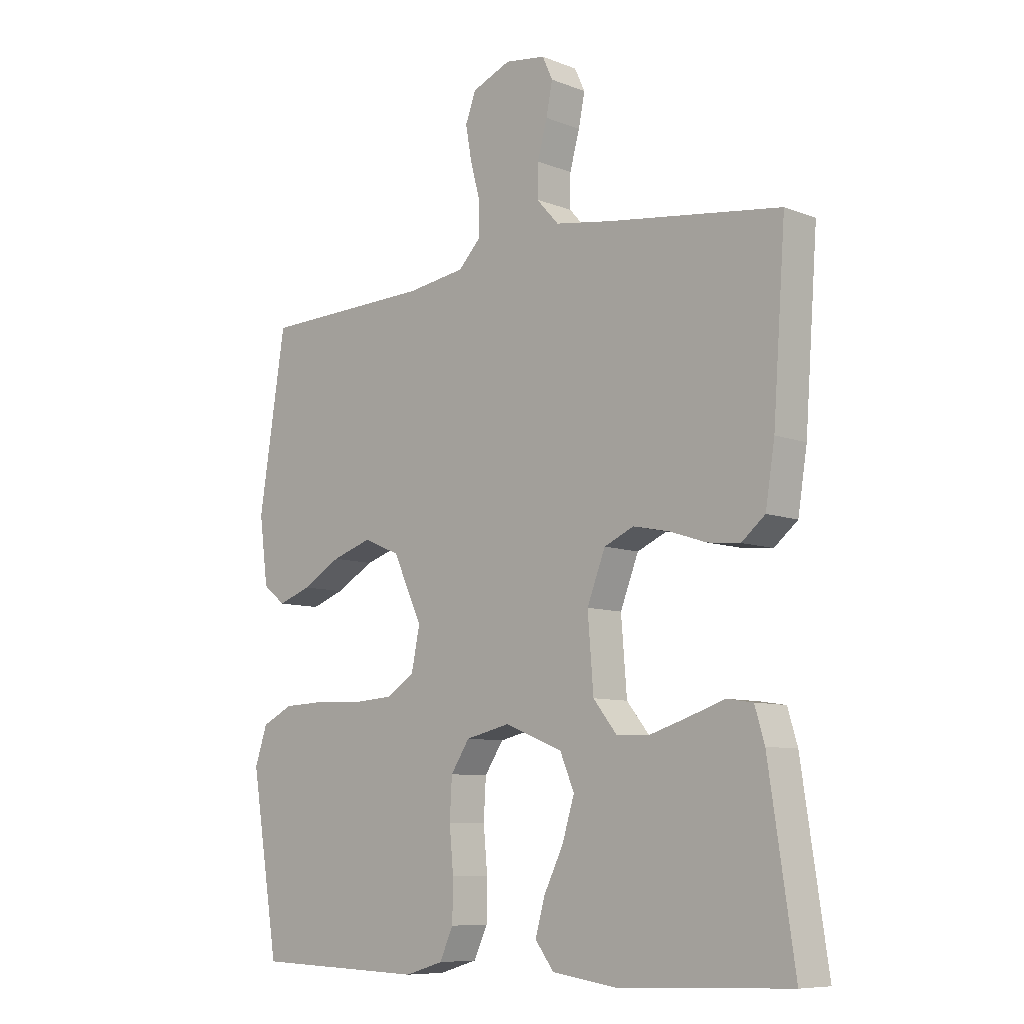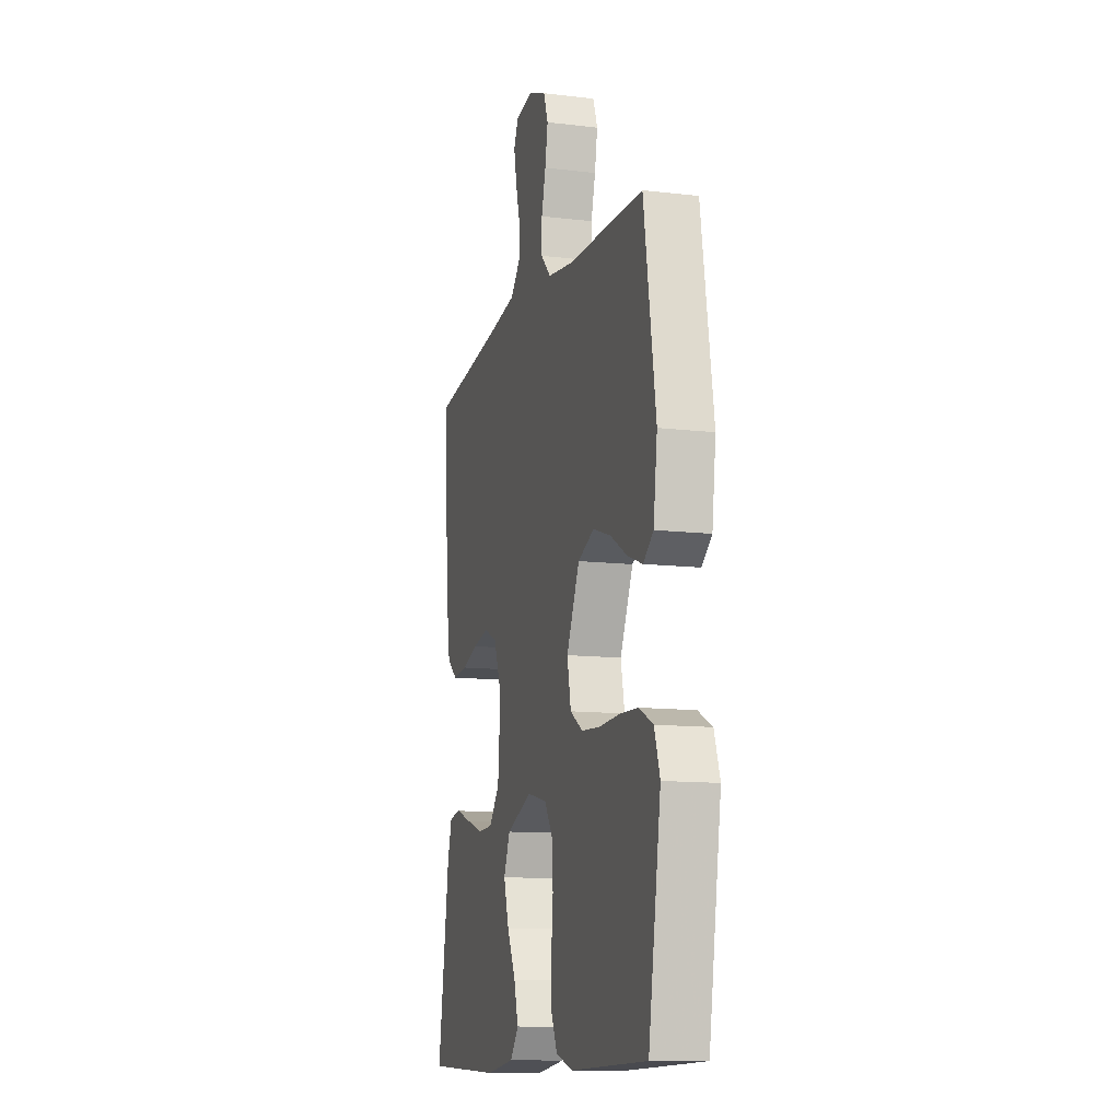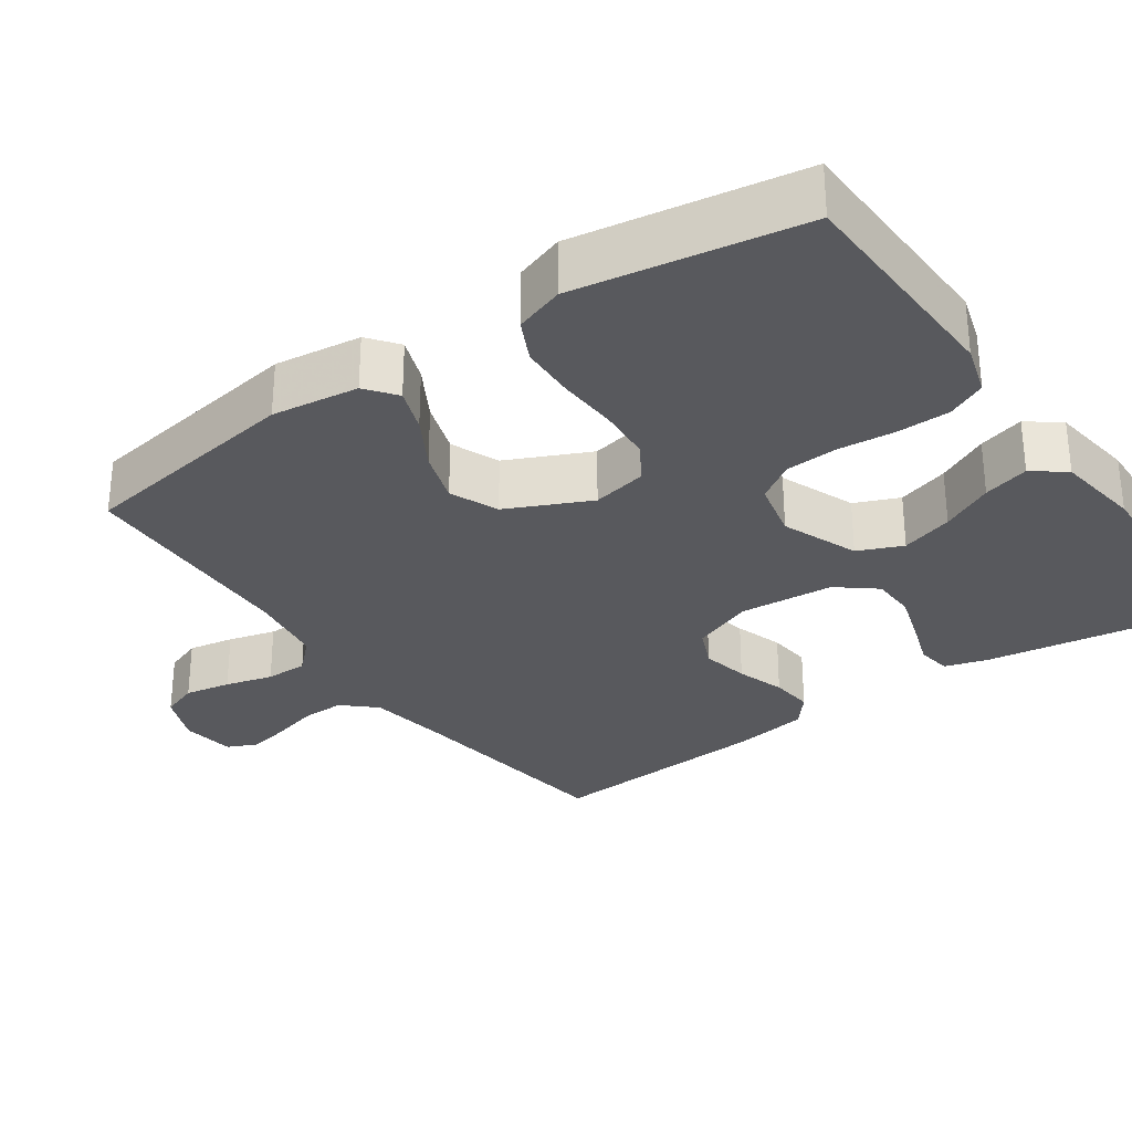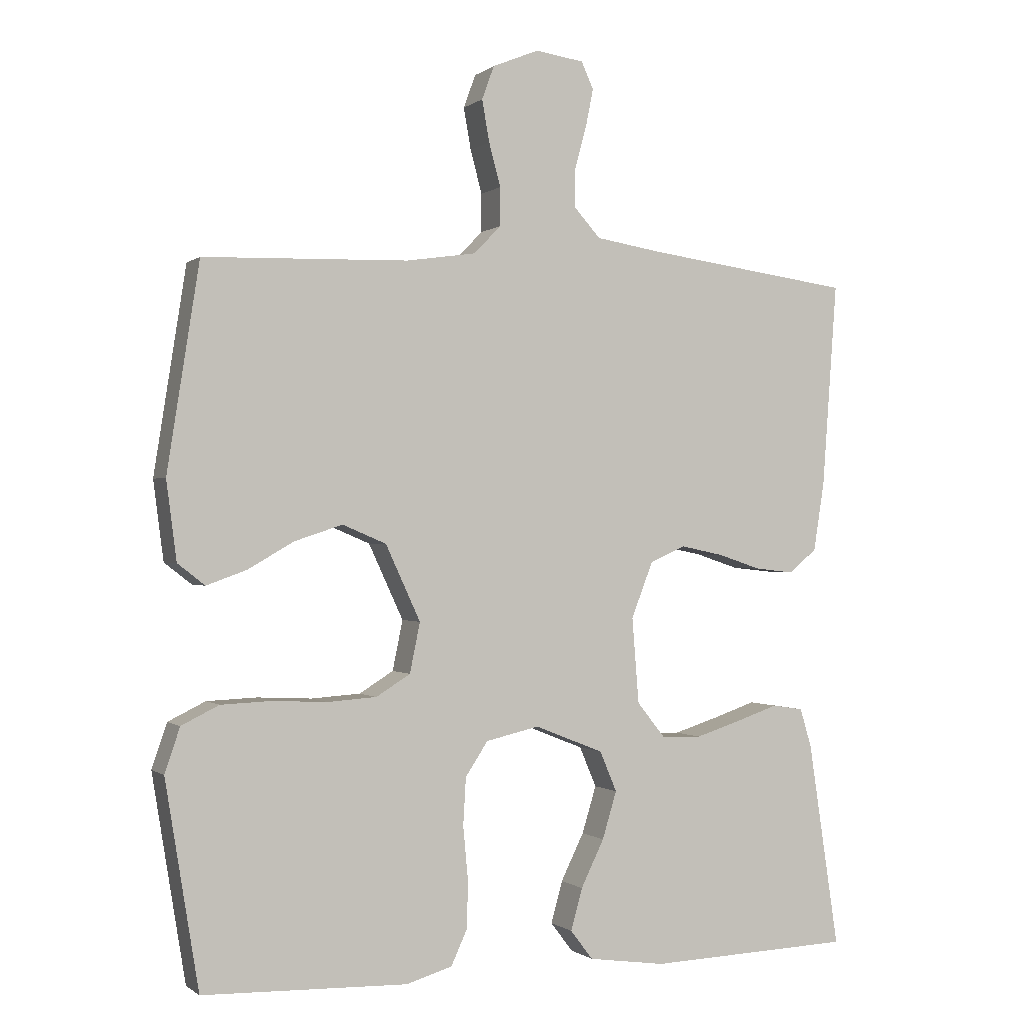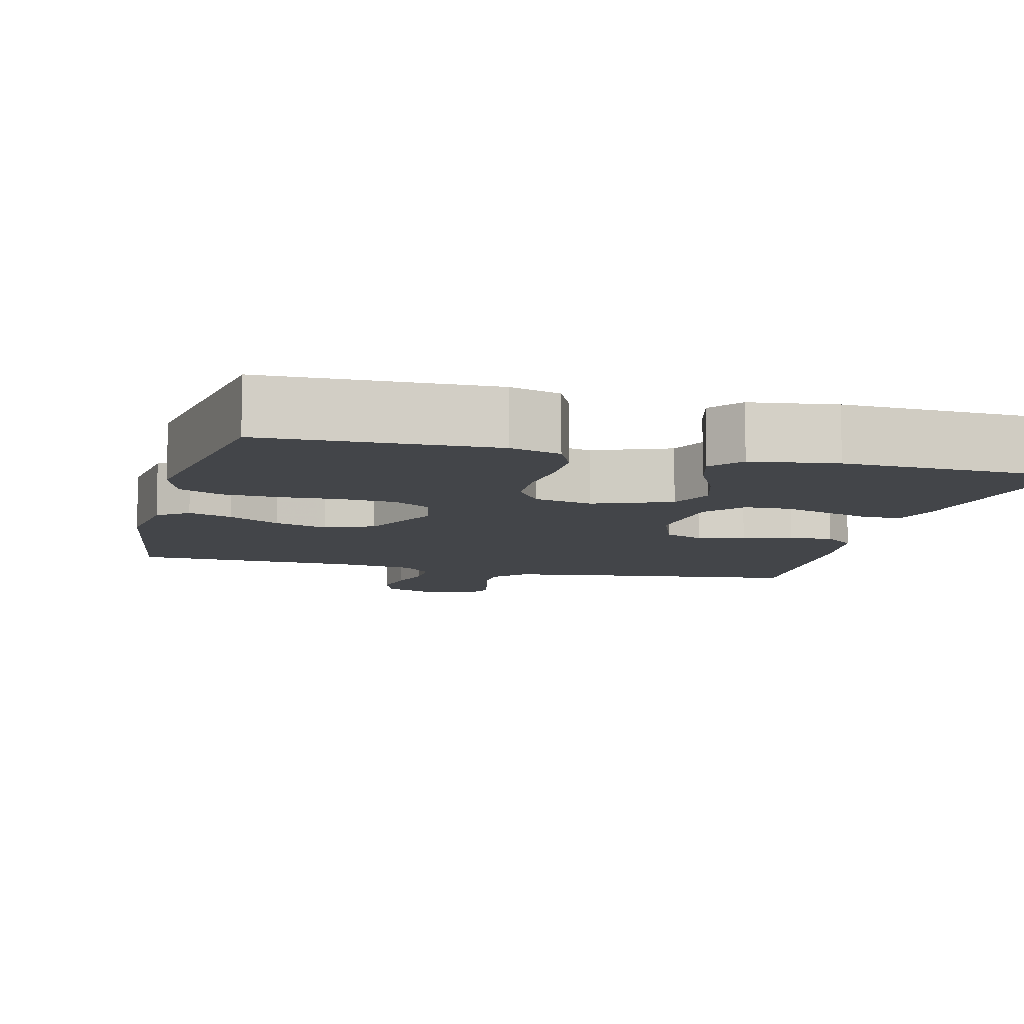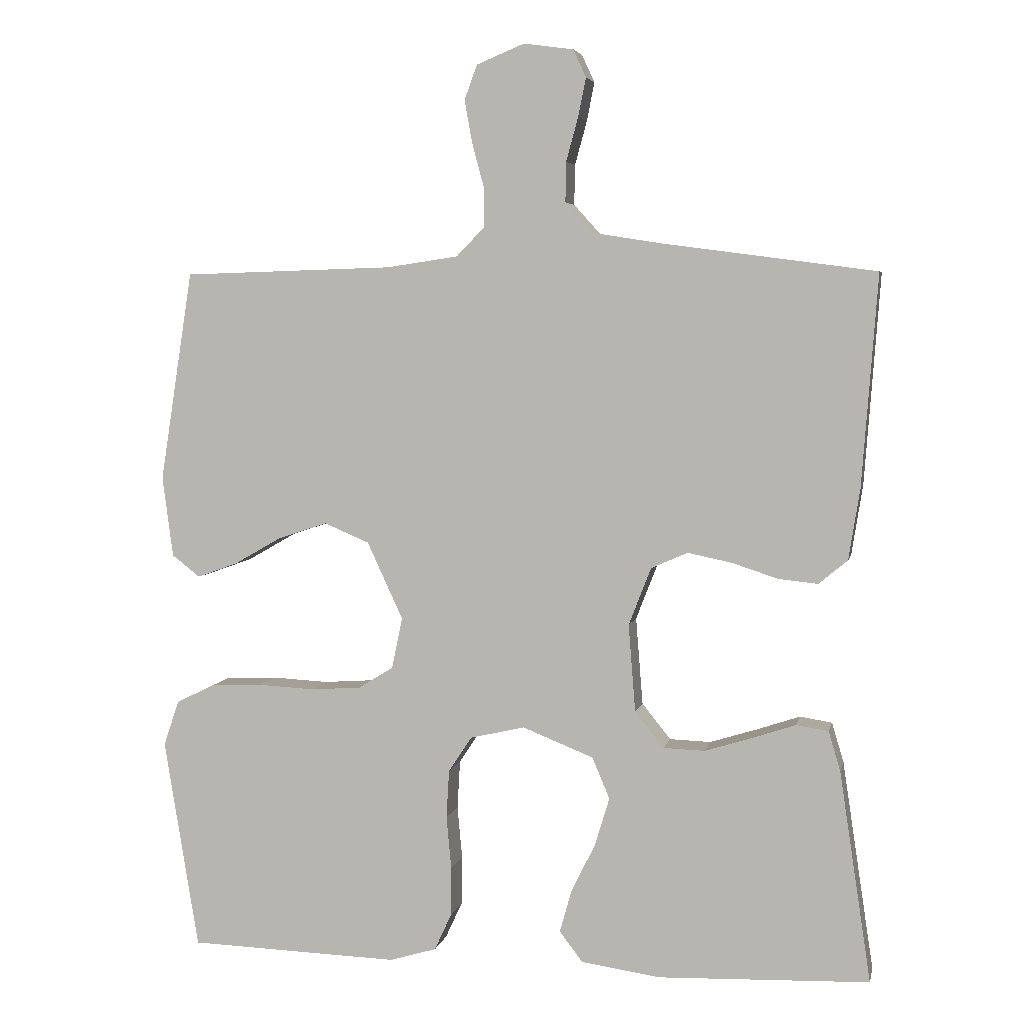
<metadata>
{"format":"obj","ext":"obj","renderer":"f3d","projection":"perspective","resolution":1024,"background":"white","views":[{"elev":-8.5,"azim":-136.3,"up":"+Z"},{"elev":-11.9,"azim":74.1,"up":"+Z"},{"elev":-30.2,"azim":124.9,"up":"+Y"},{"elev":-0.4,"azim":156.7,"up":"+Z"},{"elev":-8.9,"azim":165.5,"up":"+Y"},{"elev":4.8,"azim":-168.1,"up":"+Z"}]}
</metadata>
<code>
v -0.5 0.07 0.5
v -0.2 0.07 0.54
v -0.099 0.07 0.556
v -0.06 0.07 0.599
v -0.061 0.07 0.656
v -0.078 0.07 0.718
v -0.089 0.07 0.773
v -0.071 0.07 0.812
v 0 0.07 0.822
v 0.068 0.07 0.794
v 0.086 0.07 0.745
v 0.075 0.07 0.684
v 0.058 0.07 0.621
v 0.058 0.07 0.565
v 0.098 0.07 0.524
v 0.2 0.07 0.509
v 0.5 0.07 0.5
v 0.547 0.07 0.2
v 0.532 0.07 0.085
v 0.492 0.07 0.054
v 0.434 0.07 0.075
v 0.366 0.07 0.114
v 0.296 0.07 0.137
v 0.232 0.07 0.11
v 0.181 0.07 0
v 0.196 0.07 -0.073
v 0.246 0.07 -0.104
v 0.318 0.07 -0.109
v 0.398 0.07 -0.105
v 0.472 0.07 -0.108
v 0.527 0.07 -0.135
v 0.549 0.07 -0.2
v 0.5 0.07 -0.5
v 0.2 0.07 -0.509
v 0.133 0.07 -0.489
v 0.109 0.07 -0.437
v 0.108 0.07 -0.367
v 0.115 0.07 -0.291
v 0.111 0.07 -0.222
v 0.078 0.07 -0.172
v 0 0.07 -0.154
v -0.101 0.07 -0.194
v -0.126 0.07 -0.253
v -0.105 0.07 -0.322
v -0.071 0.07 -0.391
v -0.054 0.07 -0.452
v -0.087 0.07 -0.495
v -0.2 0.07 -0.511
v -0.5 0.07 -0.5
v -0.455 0.07 -0.2
v -0.438 0.07 -0.143
v -0.392 0.07 -0.136
v -0.33 0.07 -0.157
v -0.263 0.07 -0.178
v -0.204 0.07 -0.176
v -0.163 0.07 -0.125
v -0.153 0.07 0
v -0.185 0.07 0.082
v -0.237 0.07 0.105
v -0.3 0.07 0.092
v -0.364 0.07 0.071
v -0.421 0.07 0.065
v -0.462 0.07 0.099
v -0.478 0.07 0.2
v -0.5 0 0.5
v -0.2 0 0.54
v -0.099 0 0.556
v -0.06 0 0.599
v -0.061 0 0.656
v -0.078 0 0.718
v -0.089 0 0.773
v -0.071 0 0.812
v 0 0 0.822
v 0.068 0 0.794
v 0.086 0 0.745
v 0.075 0 0.684
v 0.058 0 0.621
v 0.058 0 0.565
v 0.098 0 0.524
v 0.2 0 0.509
v 0.5 0 0.5
v 0.547 0 0.2
v 0.532 0 0.085
v 0.492 0 0.054
v 0.434 0 0.075
v 0.366 0 0.114
v 0.296 0 0.137
v 0.232 0 0.11
v 0.181 0 0
v 0.196 0 -0.073
v 0.246 0 -0.104
v 0.318 0 -0.109
v 0.398 0 -0.105
v 0.472 0 -0.108
v 0.527 0 -0.135
v 0.549 0 -0.2
v 0.5 0 -0.5
v 0.2 0 -0.509
v 0.133 0 -0.489
v 0.109 0 -0.437
v 0.108 0 -0.367
v 0.115 0 -0.291
v 0.111 0 -0.222
v 0.078 0 -0.172
v 0 0 -0.154
v -0.101 0 -0.194
v -0.126 0 -0.253
v -0.105 0 -0.322
v -0.071 0 -0.391
v -0.054 0 -0.452
v -0.087 0 -0.495
v -0.2 0 -0.511
v -0.5 0 -0.5
v -0.455 0 -0.2
v -0.438 0 -0.143
v -0.392 0 -0.136
v -0.33 0 -0.157
v -0.263 0 -0.178
v -0.204 0 -0.176
v -0.163 0 -0.125
v -0.153 0 0
v -0.185 0 0.082
v -0.237 0 0.105
v -0.3 0 0.092
v -0.364 0 0.071
v -0.421 0 0.065
v -0.462 0 0.099
v -0.478 0 0.2
f 63 64 1 2
f 60 61 62 63
f 59 60 63 2
f 58 59 2 3
f 57 58 3 4
f 56 57 4
f 50 51 52 53
f 50 53 54
f 49 50 54 55
f 47 48 49 55
f 44 45 46 47
f 43 44 47 55
f 35 36 37 38
f 35 38 39
f 34 35 39
f 33 34 39
f 32 33 39 40
f 28 29 30 31
f 27 28 31 32
f 19 20 21 22
f 19 22 23
f 16 17 18 19
f 15 16 19 23
f 14 15 23 24
f 10 11 12 13
f 8 9 10 13
f 8 13 14
f 5 6 7 8
f 5 8 14 24
f 42 43 55 56
f 41 42 56 4
f 27 32 40 41
f 26 27 41
f 25 26 41 4
f 4 5 24 25
f 66 65 128 127
f 127 126 125 124
f 66 127 124 123
f 67 66 123 122
f 68 67 122 121
f 68 121 120
f 117 116 115 114
f 118 117 114
f 119 118 114 113
f 119 113 112 111
f 111 110 109 108
f 119 111 108 107
f 102 101 100 99
f 103 102 99
f 103 99 98
f 103 98 97
f 104 103 97 96
f 95 94 93 92
f 96 95 92 91
f 86 85 84 83
f 87 86 83
f 83 82 81 80
f 87 83 80 79
f 88 87 79 78
f 77 76 75 74
f 77 74 73 72
f 78 77 72
f 72 71 70 69
f 88 78 72 69
f 120 119 107 106
f 68 120 106 105
f 105 104 96 91
f 105 91 90
f 68 105 90 89
f 89 88 69 68
f 1 65 66 2
f 2 66 67 3
f 3 67 68 4
f 4 68 69 5
f 5 69 70 6
f 6 70 71 7
f 7 71 72 8
f 8 72 73 9
f 9 73 74 10
f 10 74 75 11
f 11 75 76 12
f 12 76 77 13
f 13 77 78 14
f 14 78 79 15
f 15 79 80 16
f 16 80 81 17
f 17 81 82 18
f 18 82 83 19
f 19 83 84 20
f 20 84 85 21
f 21 85 86 22
f 22 86 87 23
f 23 87 88 24
f 24 88 89 25
f 25 89 90 26
f 26 90 91 27
f 27 91 92 28
f 28 92 93 29
f 29 93 94 30
f 30 94 95 31
f 31 95 96 32
f 32 96 97 33
f 33 97 98 34
f 34 98 99 35
f 35 99 100 36
f 36 100 101 37
f 37 101 102 38
f 38 102 103 39
f 39 103 104 40
f 40 104 105 41
f 41 105 106 42
f 42 106 107 43
f 43 107 108 44
f 44 108 109 45
f 45 109 110 46
f 46 110 111 47
f 47 111 112 48
f 48 112 113 49
f 49 113 114 50
f 50 114 115 51
f 51 115 116 52
f 52 116 117 53
f 53 117 118 54
f 54 118 119 55
f 55 119 120 56
f 56 120 121 57
f 57 121 122 58
f 58 122 123 59
f 59 123 124 60
f 60 124 125 61
f 61 125 126 62
f 62 126 127 63
f 63 127 128 64
f 64 128 65 1

</code>
